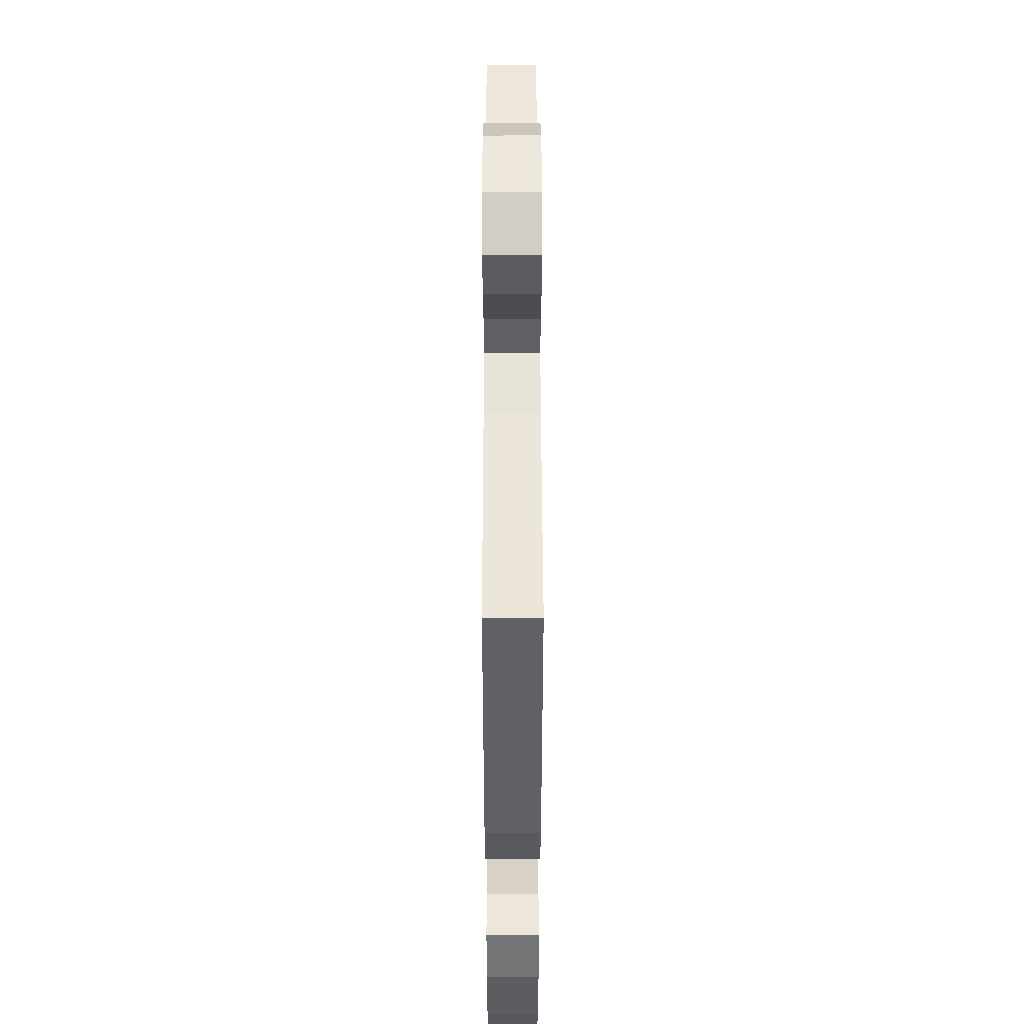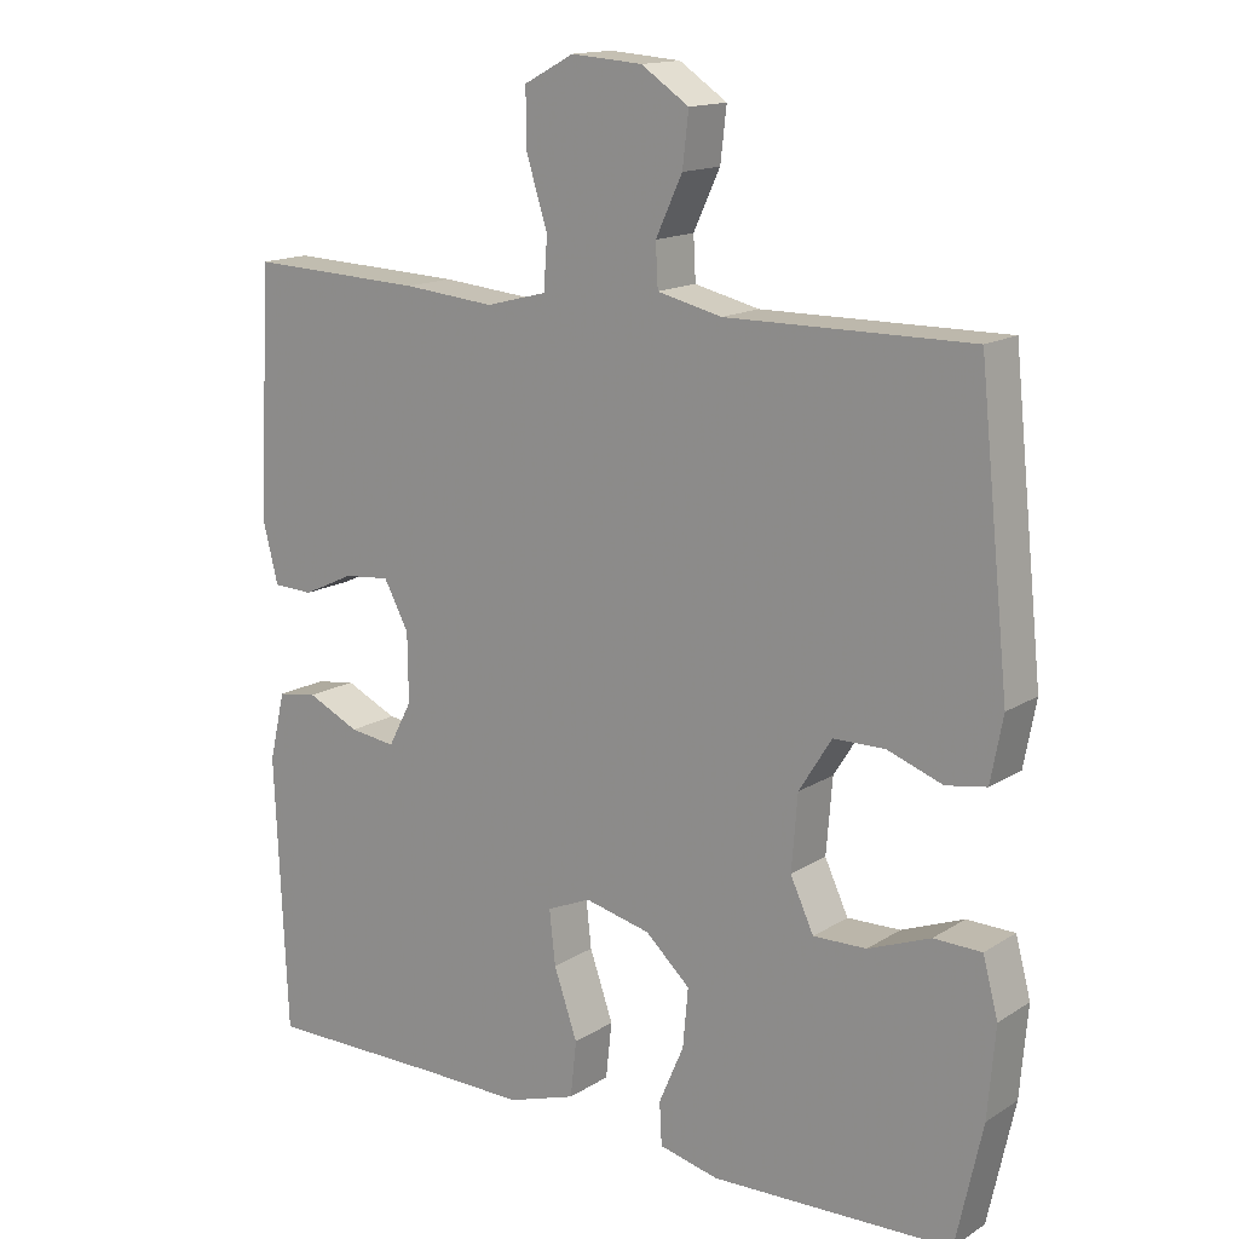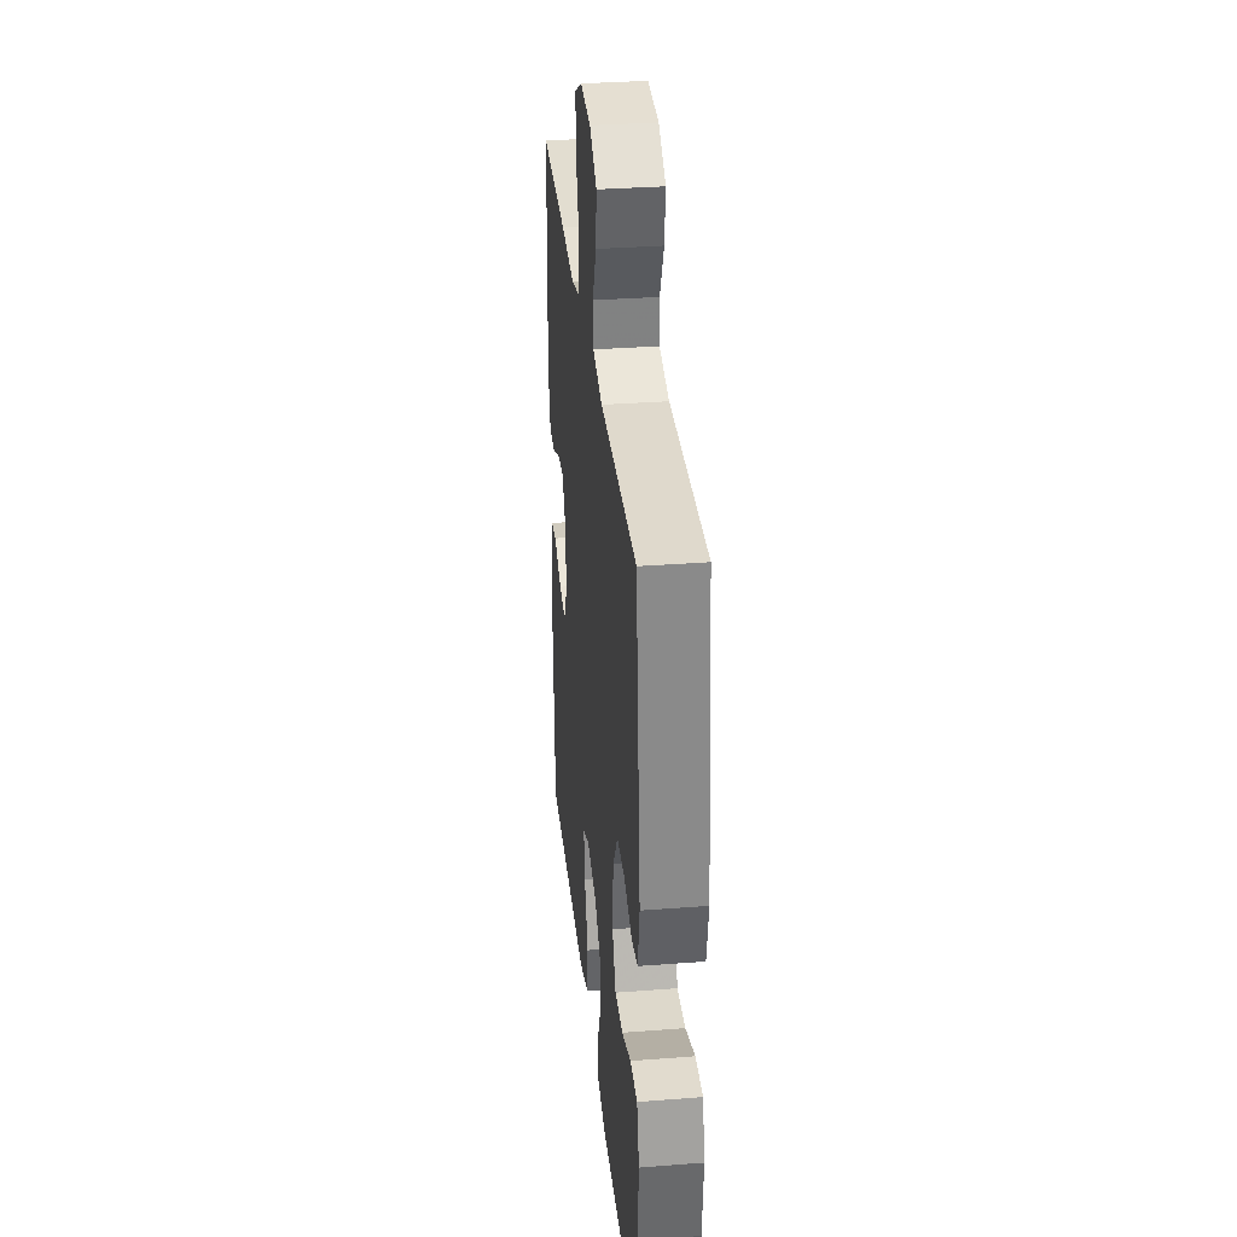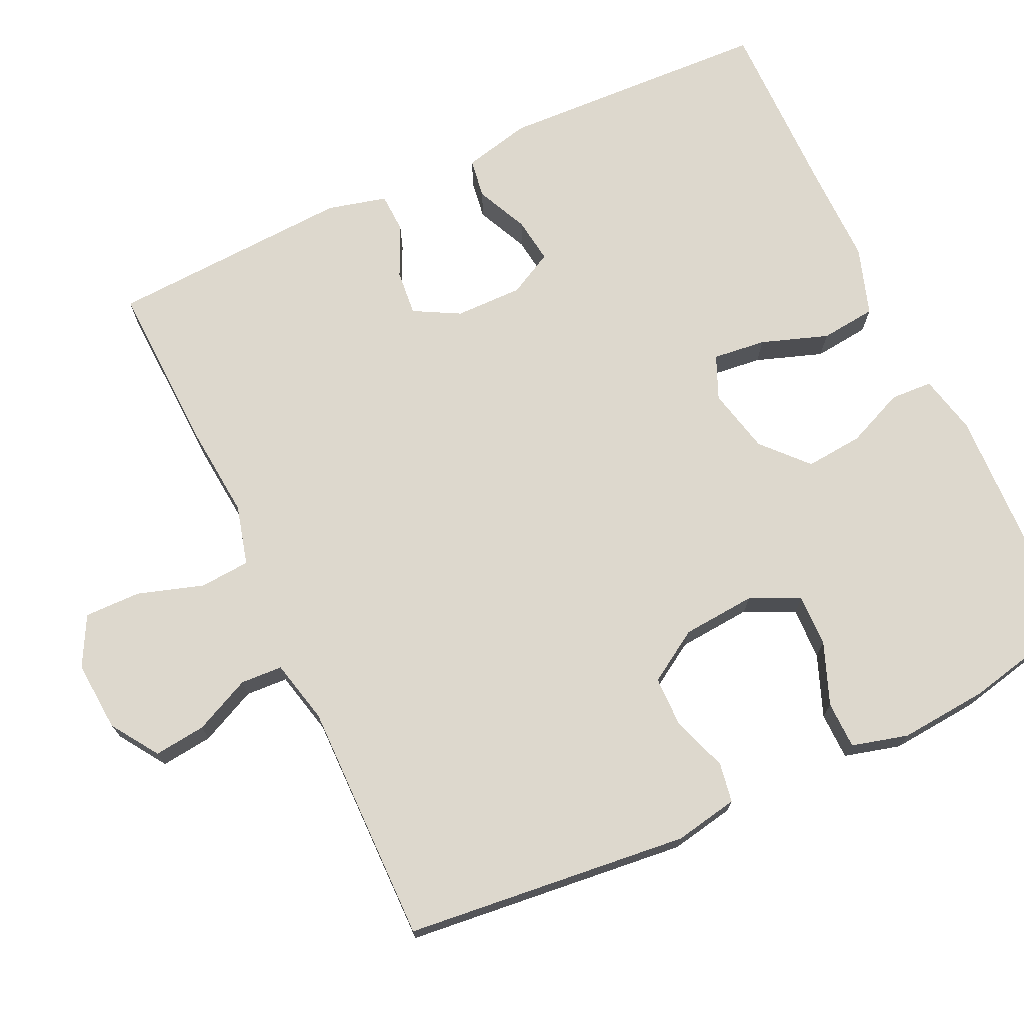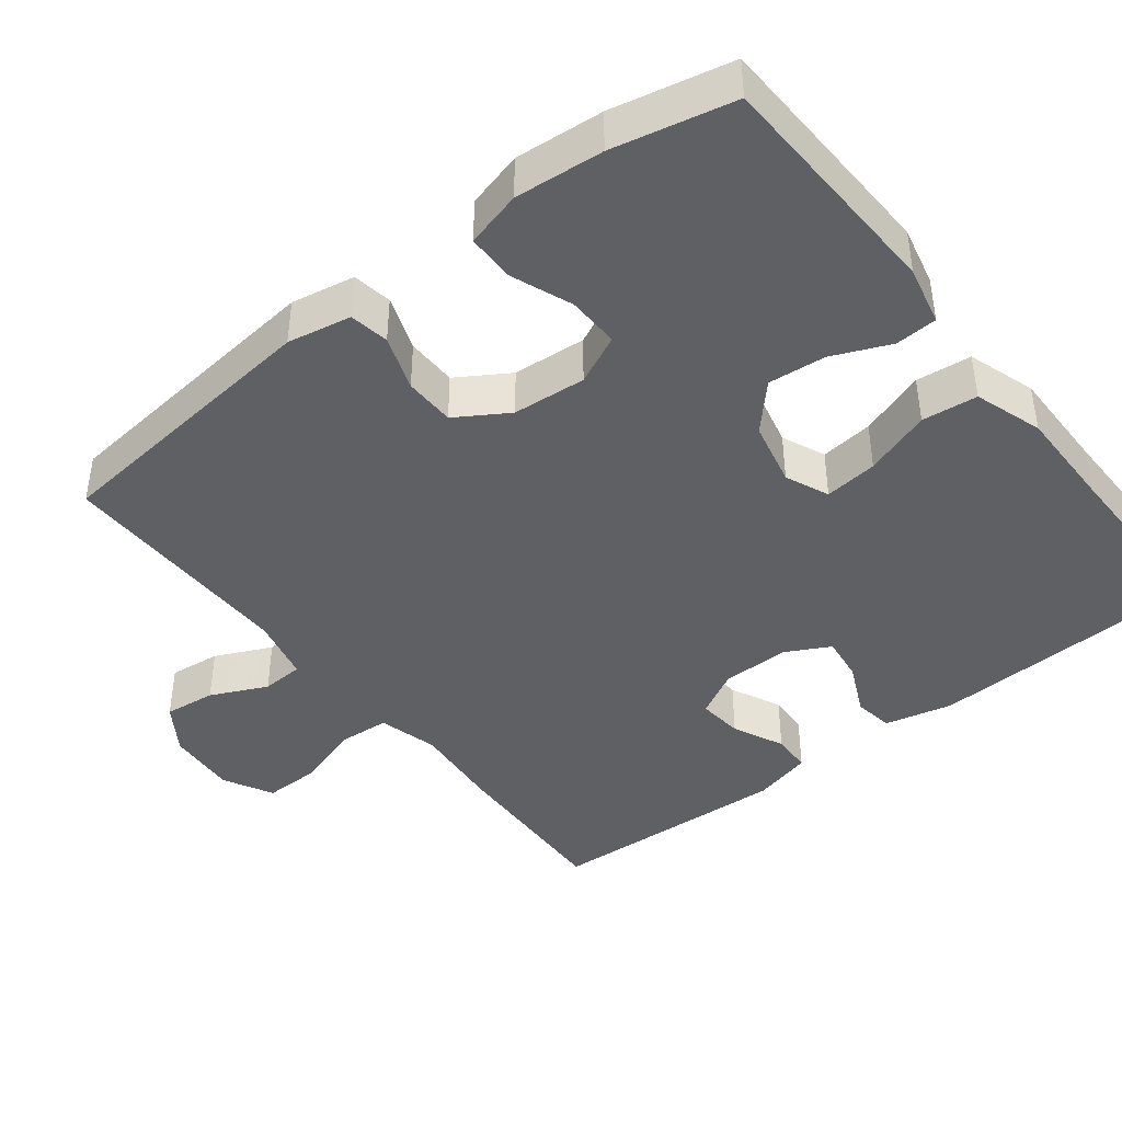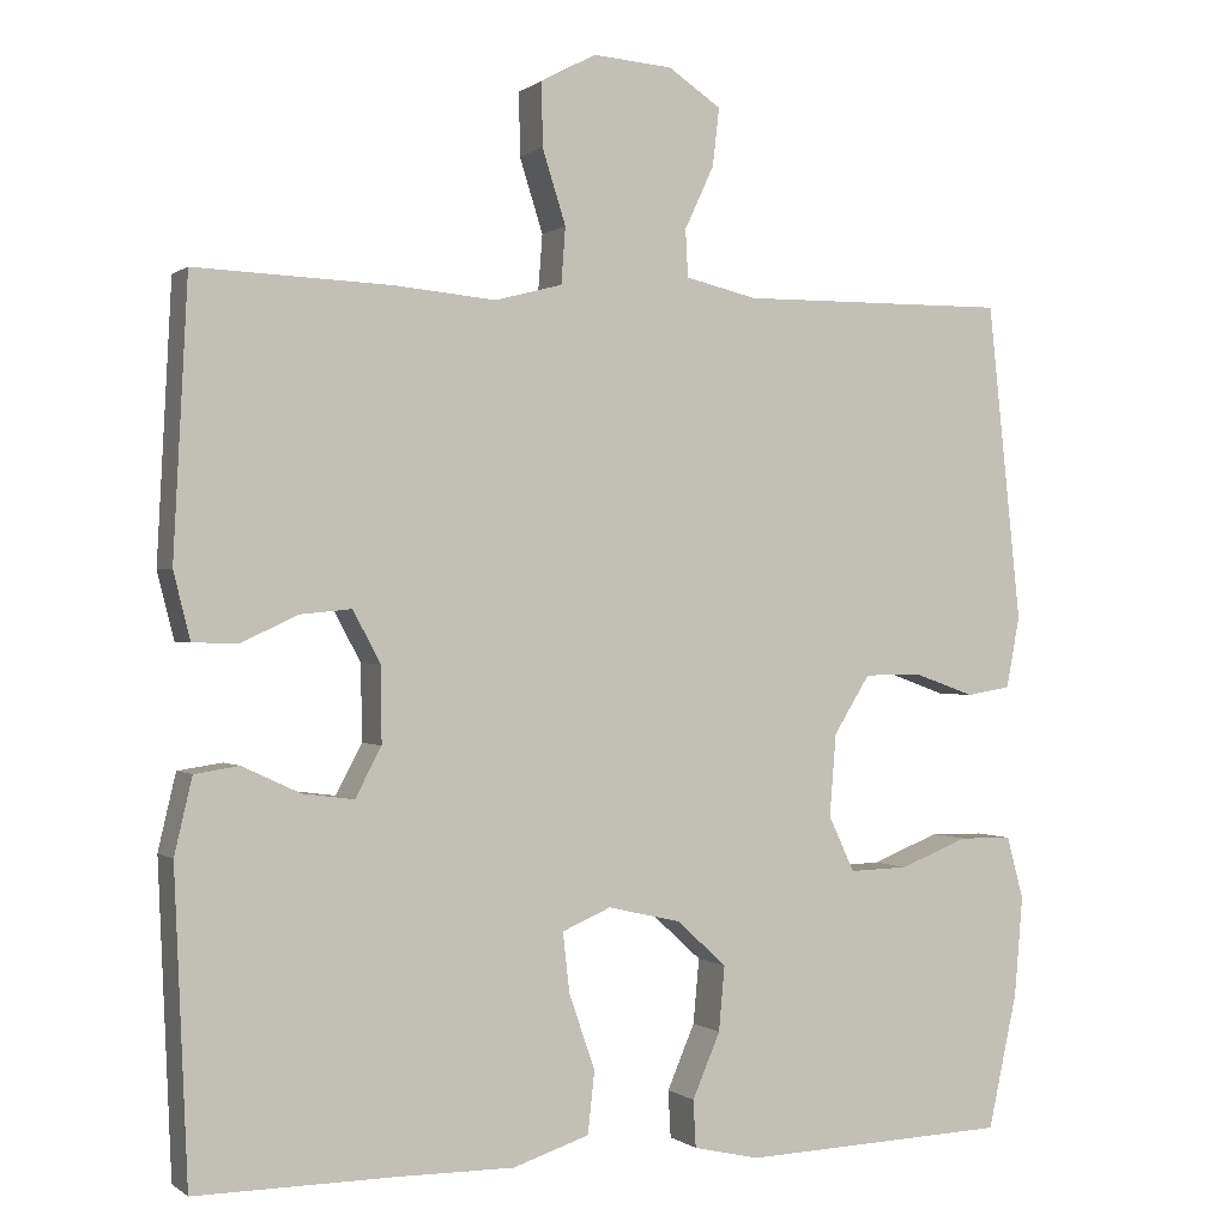
<metadata>
{"format":"obj","ext":"obj","renderer":"f3d","projection":"perspective","resolution":1024,"background":"white","views":[{"elev":48.8,"azim":89.9,"up":"+Z"},{"elev":15.1,"azim":37.3,"up":"+Z"},{"elev":32.9,"azim":83.9,"up":"+Z"},{"elev":72.1,"azim":64.9,"up":"+Y"},{"elev":-42.4,"azim":128.0,"up":"+Y"},{"elev":-0.0,"azim":-23.5,"up":"+Z"}]}
</metadata>
<code>
v -0.5 0.07 -0.5
v -0.516 0.07 -0.136
v -0.495 0.07 -0.046
v -0.442 0.07 -0.038
v -0.373 0.07 -0.07
v -0.312 0.07 -0.078
v -0.281 0.07 -0.019
v -0.282 0.07 0.071
v -0.315 0.07 0.132
v -0.376 0.07 0.126
v -0.444 0.07 0.094
v -0.497 0.07 0.096
v -0.517 0.07 0.175
v -0.5 0.07 0.5
v -0.267 0.07 0.491
v -0.146 0.07 0.48
v -0.066 0.07 0.501
v -0.061 0.07 0.568
v -0.089 0.07 0.656
v -0.09 0.07 0.731
v -0.024 0.07 0.766
v 0.07 0.07 0.759
v 0.133 0.07 0.717
v 0.125 0.07 0.648
v 0.09 0.07 0.573
v 0.093 0.07 0.517
v 0.178 0.07 0.497
v 0.5 0.07 0.5
v 0.54 0.07 0.122
v 0.524 0.07 0.037
v 0.471 0.07 0.028
v 0.398 0.07 0.054
v 0.33 0.07 0.053
v 0.287 0.07 -0.016
v 0.279 0.07 -0.114
v 0.31 0.07 -0.18
v 0.38 0.07 -0.178
v 0.462 0.07 -0.146
v 0.525 0.07 -0.147
v 0.545 0.07 -0.222
v 0.535 0.07 -0.34
v 0.5 0.07 -0.5
v 0.182 0.07 -0.512
v 0.103 0.07 -0.494
v 0.1 0.07 -0.438
v 0.133 0.07 -0.361
v 0.14 0.07 -0.284
v 0.081 0.07 -0.23
v -0.006 0.07 -0.21
v -0.064 0.07 -0.235
v -0.056 0.07 -0.306
v -0.025 0.07 -0.395
v -0.033 0.07 -0.469
v -0.124 0.07 -0.499
v -0.261 0.07 -0.498
v -0.5 0 -0.5
v -0.516 0 -0.136
v -0.495 0 -0.046
v -0.442 0 -0.038
v -0.373 0 -0.07
v -0.312 0 -0.078
v -0.281 0 -0.019
v -0.282 0 0.071
v -0.315 0 0.132
v -0.376 0 0.126
v -0.444 0 0.094
v -0.497 0 0.096
v -0.517 0 0.175
v -0.5 0 0.5
v -0.267 0 0.491
v -0.146 0 0.48
v -0.066 0 0.501
v -0.061 0 0.568
v -0.089 0 0.656
v -0.09 0 0.731
v -0.024 0 0.766
v 0.07 0 0.759
v 0.133 0 0.717
v 0.125 0 0.648
v 0.09 0 0.573
v 0.093 0 0.517
v 0.178 0 0.497
v 0.5 0 0.5
v 0.54 0 0.122
v 0.524 0 0.037
v 0.471 0 0.028
v 0.398 0 0.054
v 0.33 0 0.053
v 0.287 0 -0.016
v 0.279 0 -0.114
v 0.31 0 -0.18
v 0.38 0 -0.178
v 0.462 0 -0.146
v 0.525 0 -0.147
v 0.545 0 -0.222
v 0.535 0 -0.34
v 0.5 0 -0.5
v 0.182 0 -0.512
v 0.103 0 -0.494
v 0.1 0 -0.438
v 0.133 0 -0.361
v 0.14 0 -0.284
v 0.081 0 -0.23
v -0.006 0 -0.21
v -0.064 0 -0.235
v -0.056 0 -0.306
v -0.025 0 -0.395
v -0.033 0 -0.469
v -0.124 0 -0.499
v -0.261 0 -0.498
f 53 54 55
f 52 53 55
f 51 52 55
f 3 4 5
f 2 3 5
f 1 2 5
f 55 1 5
f 51 55 5
f 50 51 5
f 49 50 5 6
f 48 49 6 7
f 44 45 46
f 43 44 46
f 42 43 46
f 41 42 46
f 40 41 46
f 39 40 46
f 38 39 46
f 37 38 46
f 36 37 46 47
f 35 36 47 48
f 30 31 32
f 29 30 32
f 28 29 32
f 27 28 32
f 26 27 32 33
f 23 24 25
f 22 23 25
f 21 22 25
f 20 21 25
f 19 20 25
f 18 19 25
f 17 18 25 26
f 26 33 34
f 17 26 34
f 16 17 34
f 14 15 16
f 13 14 16
f 12 13 16
f 11 12 16
f 10 11 16
f 48 7 8
f 35 48 8
f 34 35 8
f 16 34 8
f 16 8 9
f 9 10 16
f 110 109 108
f 110 108 107
f 110 107 106
f 60 59 58
f 60 58 57
f 60 57 56
f 60 56 110
f 60 110 106
f 60 106 105
f 61 60 105 104
f 62 61 104 103
f 101 100 99
f 101 99 98
f 101 98 97
f 101 97 96
f 101 96 95
f 101 95 94
f 101 94 93
f 101 93 92
f 102 101 92 91
f 103 102 91 90
f 87 86 85
f 87 85 84
f 87 84 83
f 87 83 82
f 88 87 82 81
f 80 79 78
f 80 78 77
f 80 77 76
f 80 76 75
f 80 75 74
f 80 74 73
f 81 80 73 72
f 89 88 81
f 89 81 72
f 89 72 71
f 71 70 69
f 71 69 68
f 71 68 67
f 71 67 66
f 71 66 65
f 63 62 103
f 63 103 90
f 63 90 89
f 63 89 71
f 64 63 71
f 71 65 64
f 1 56 57 2
f 2 57 58 3
f 3 58 59 4
f 4 59 60 5
f 5 60 61 6
f 6 61 62 7
f 7 62 63 8
f 8 63 64 9
f 9 64 65 10
f 10 65 66 11
f 11 66 67 12
f 12 67 68 13
f 13 68 69 14
f 14 69 70 15
f 15 70 71 16
f 16 71 72 17
f 17 72 73 18
f 18 73 74 19
f 19 74 75 20
f 20 75 76 21
f 21 76 77 22
f 22 77 78 23
f 23 78 79 24
f 24 79 80 25
f 25 80 81 26
f 26 81 82 27
f 27 82 83 28
f 28 83 84 29
f 29 84 85 30
f 30 85 86 31
f 31 86 87 32
f 32 87 88 33
f 33 88 89 34
f 34 89 90 35
f 35 90 91 36
f 36 91 92 37
f 37 92 93 38
f 38 93 94 39
f 39 94 95 40
f 40 95 96 41
f 41 96 97 42
f 42 97 98 43
f 43 98 99 44
f 44 99 100 45
f 45 100 101 46
f 46 101 102 47
f 47 102 103 48
f 48 103 104 49
f 49 104 105 50
f 50 105 106 51
f 51 106 107 52
f 52 107 108 53
f 53 108 109 54
f 54 109 110 55
f 55 110 56 1

</code>
